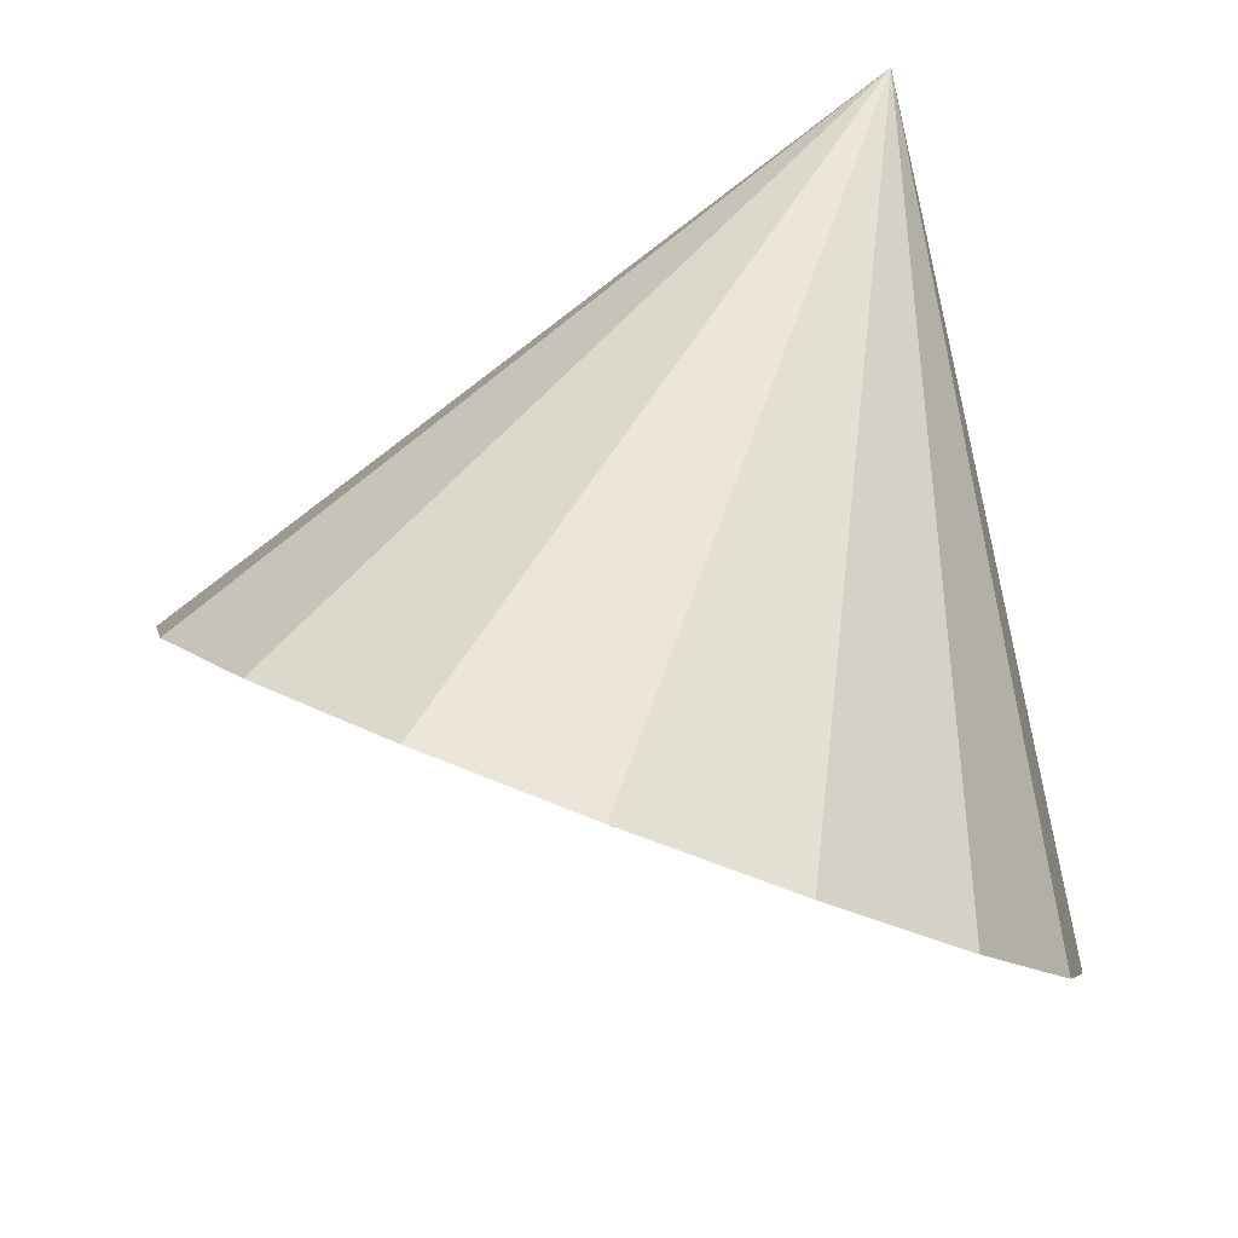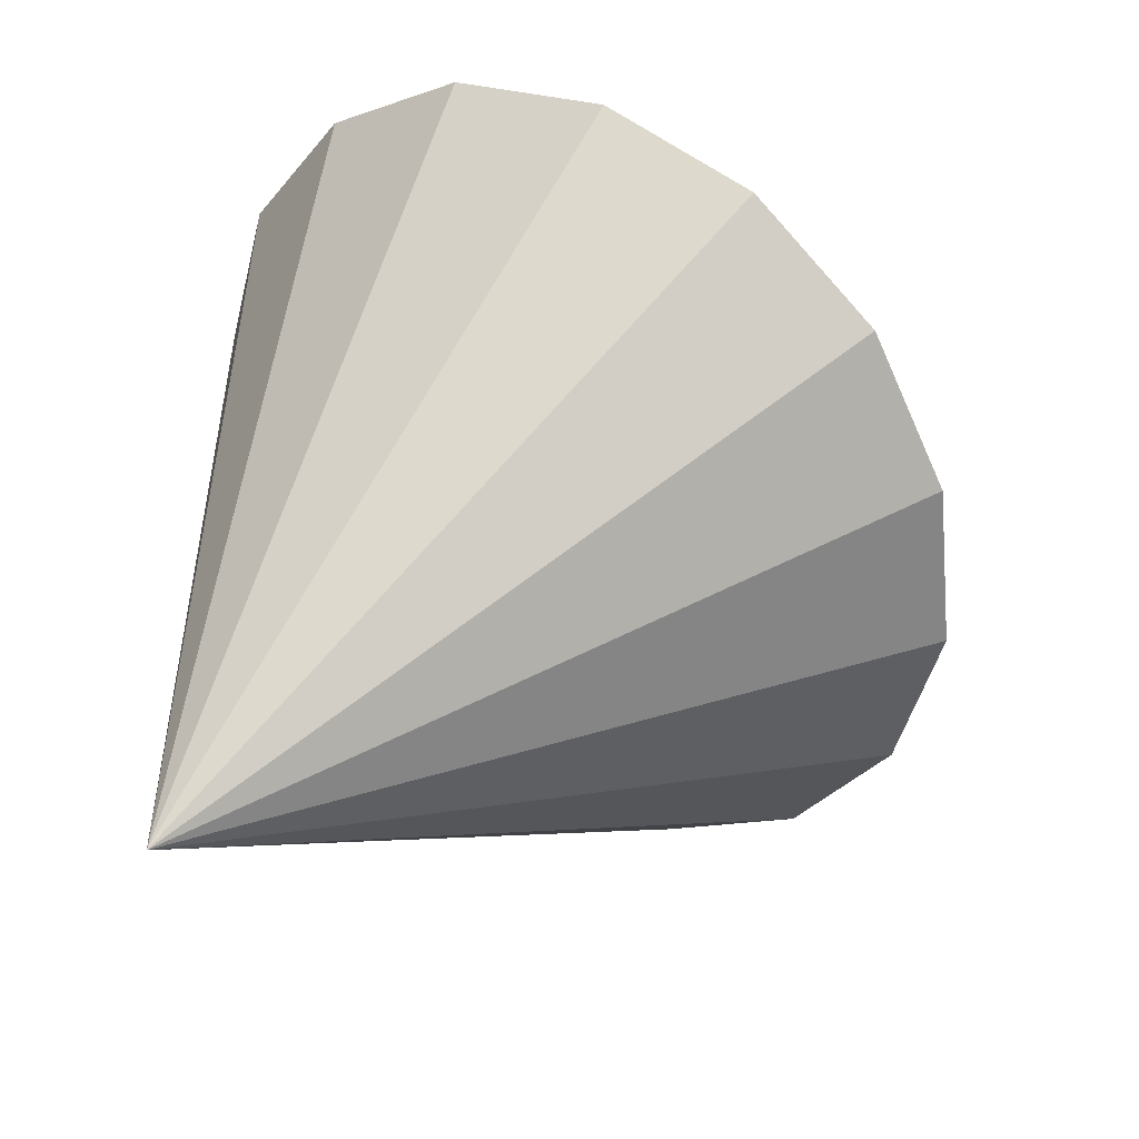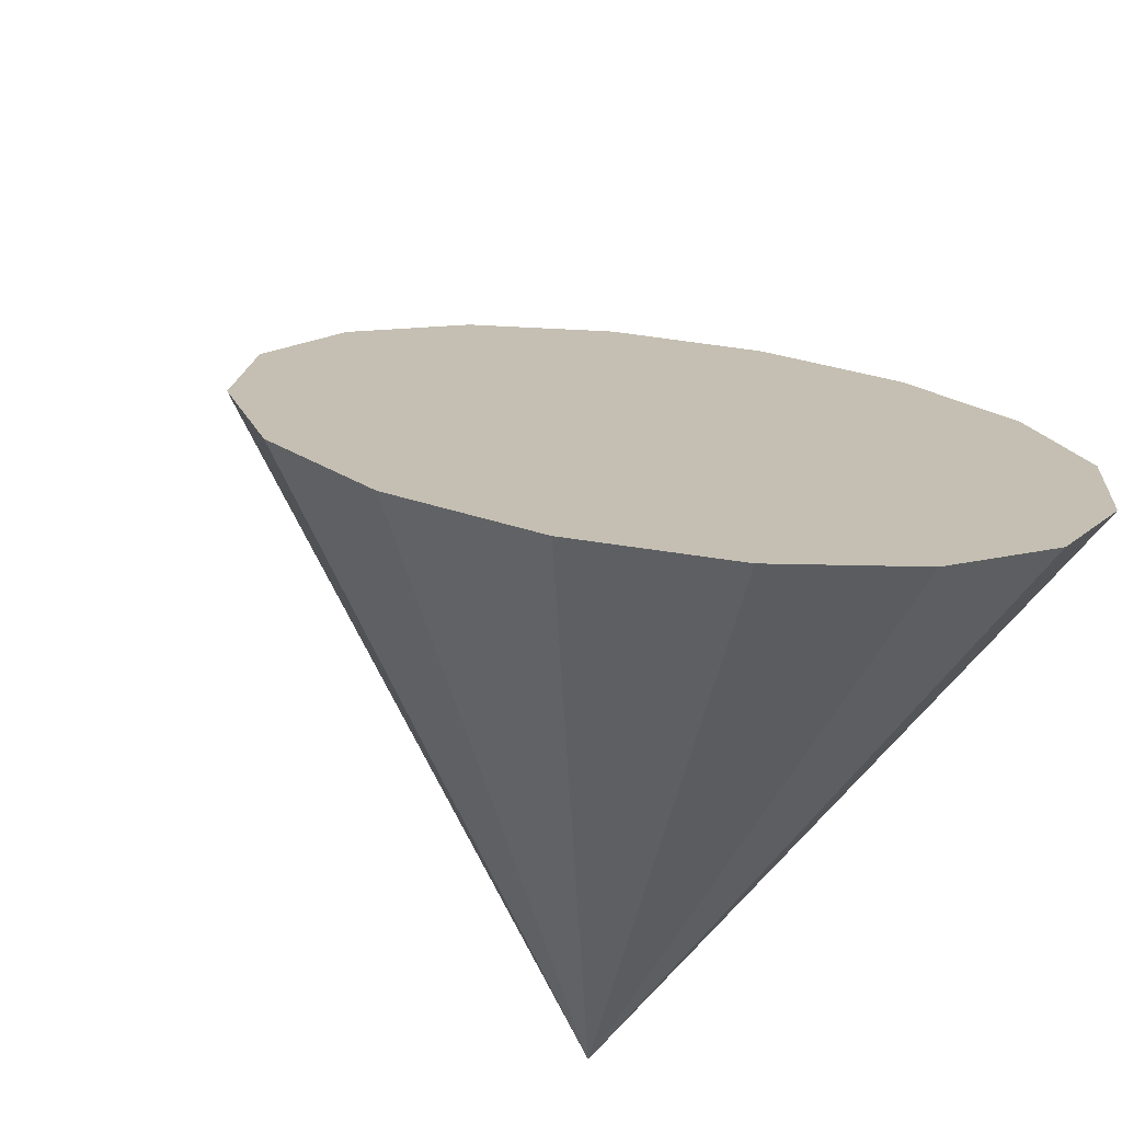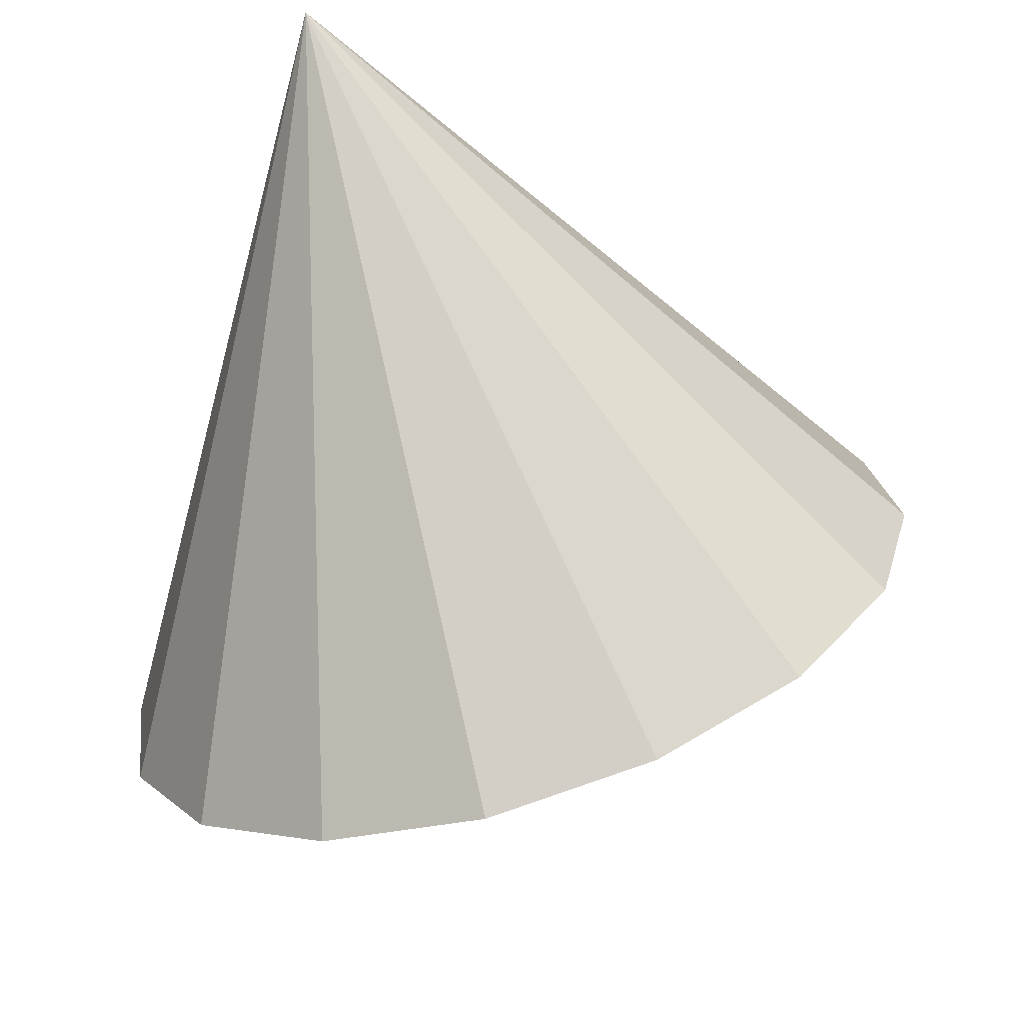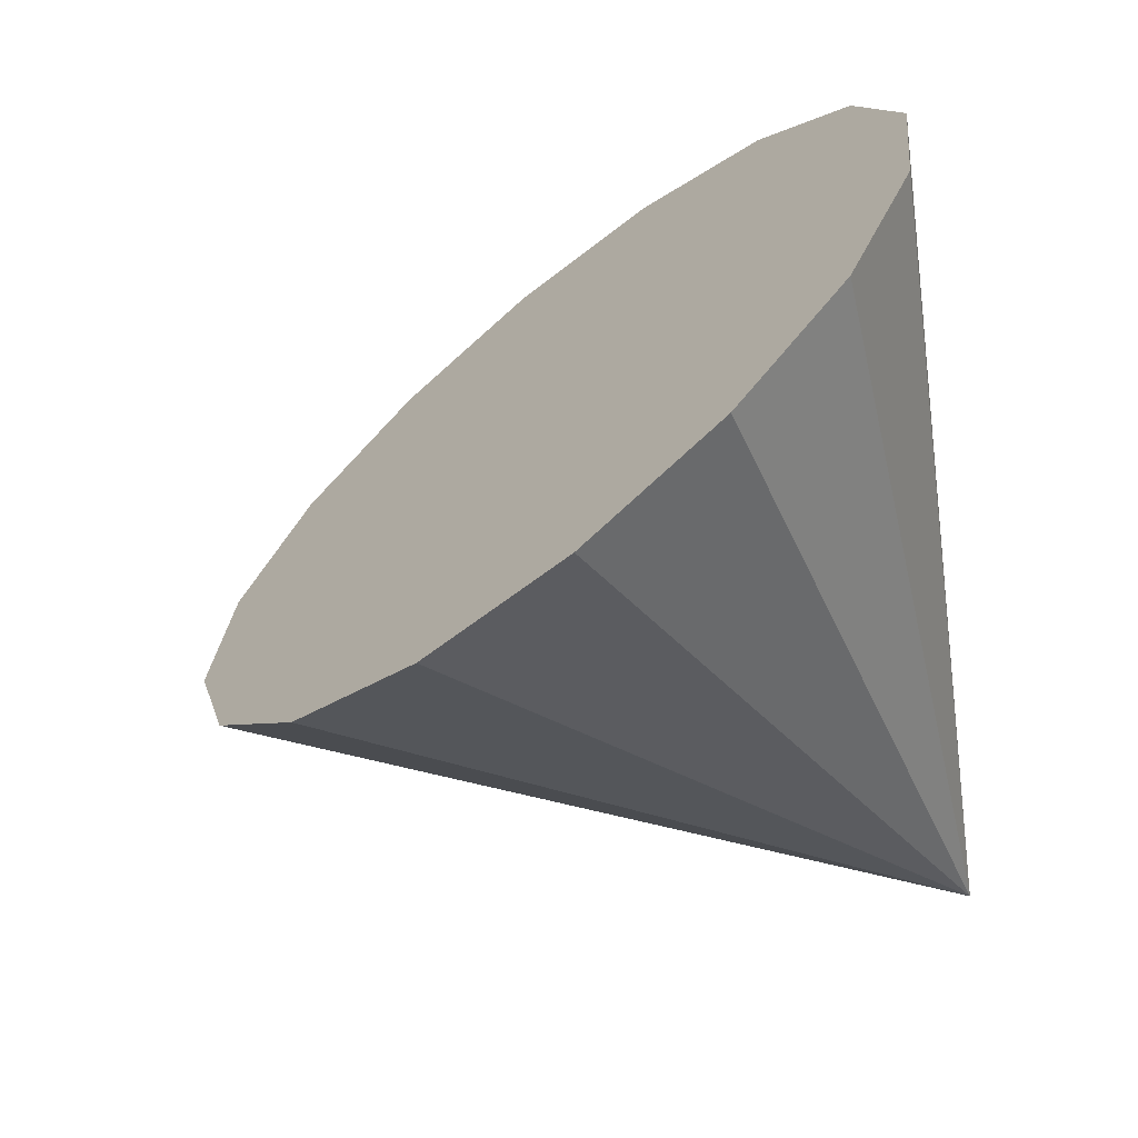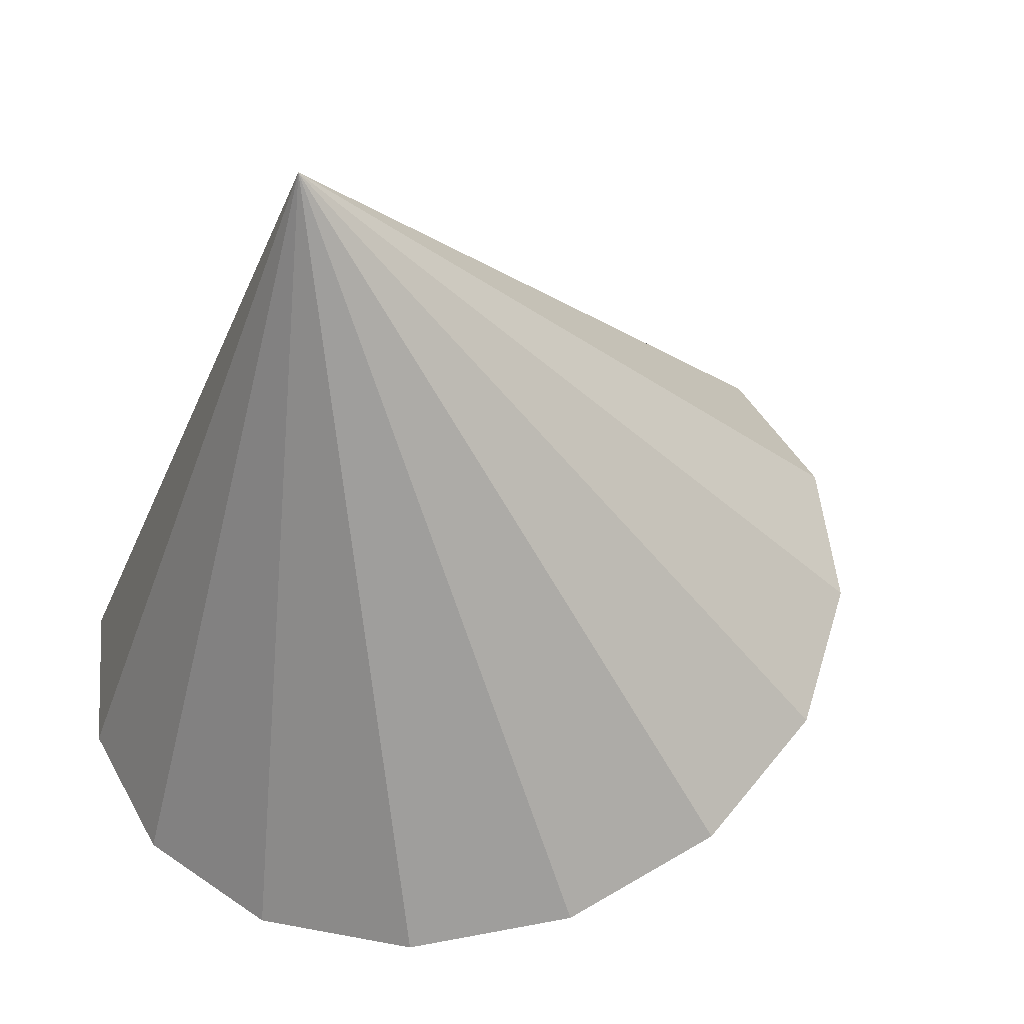
<metadata>
{"format":"obj","ext":"obj","renderer":"f3d","projection":"perspective","resolution":1024,"background":"white","views":[{"elev":25.4,"azim":135.1,"up":"+Z"},{"elev":32.2,"azim":-0.4,"up":"+Y"},{"elev":-70.7,"azim":140.8,"up":"+Y"},{"elev":50.6,"azim":60.9,"up":"+Z"},{"elev":-64.7,"azim":-173.2,"up":"+Y"},{"elev":-41.5,"azim":-20.9,"up":"+Y"}]}
</metadata>
<code>
o Cone.009_Cone.1849
v -1.074 0.6543 0.1445
v -0.9581 1.124 0.242
v -0.6978 1.5 0.4264
v -0.3329 1.726 0.6697
v 0.08107 1.767 0.9349
v 0.481 1.617 1.182
v 0.8061 1.298 1.372
v 1.007 0.8602 1.478
v 1.053 0.3691 1.482
v 0.9365 -0.1004 1.385
v 0.6762 -0.4767 1.2
v 0.3113 -0.7025 0.957
v -1.083 0.4268 2.5
v -0.1027 -0.7434 0.6918
v -0.5026 -0.5933 0.4451
v -0.8277 -0.275 0.2545
v -1.028 0.1631 0.1489
f 1 13 2
f 2 13 3
f 3 13 4
f 4 13 5
f 5 13 6
f 6 13 7
f 7 13 8
f 8 13 9
f 9 13 10
f 10 13 11
f 11 13 12
f 12 13 14
f 14 13 15
f 15 13 16
f 16 13 17
f 17 13 1
f 8 12 17
f 17 1 2
f 2 3 4
f 4 5 6
f 6 7 4
f 7 8 4
f 8 9 10
f 10 11 12
f 12 14 17
f 14 15 17
f 15 16 17
f 17 2 4
f 8 10 12
f 17 4 8

</code>
